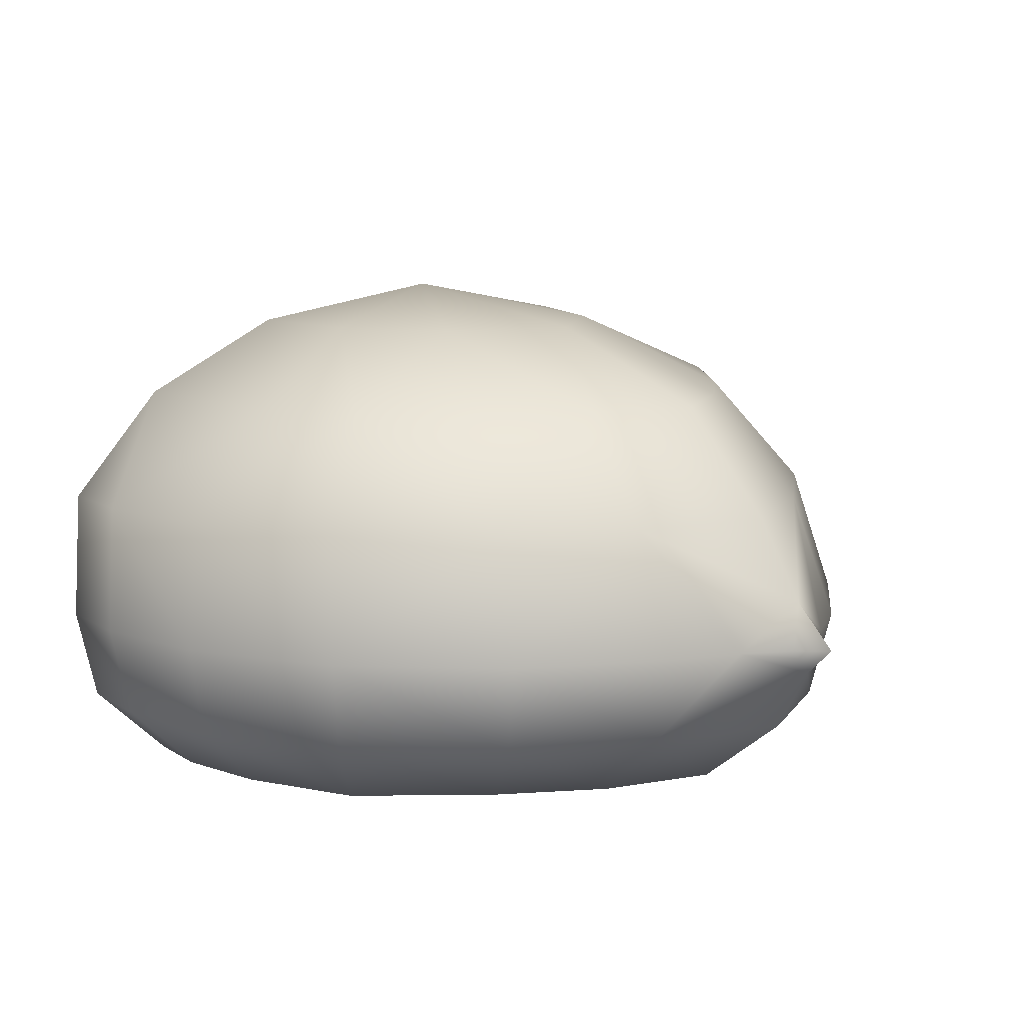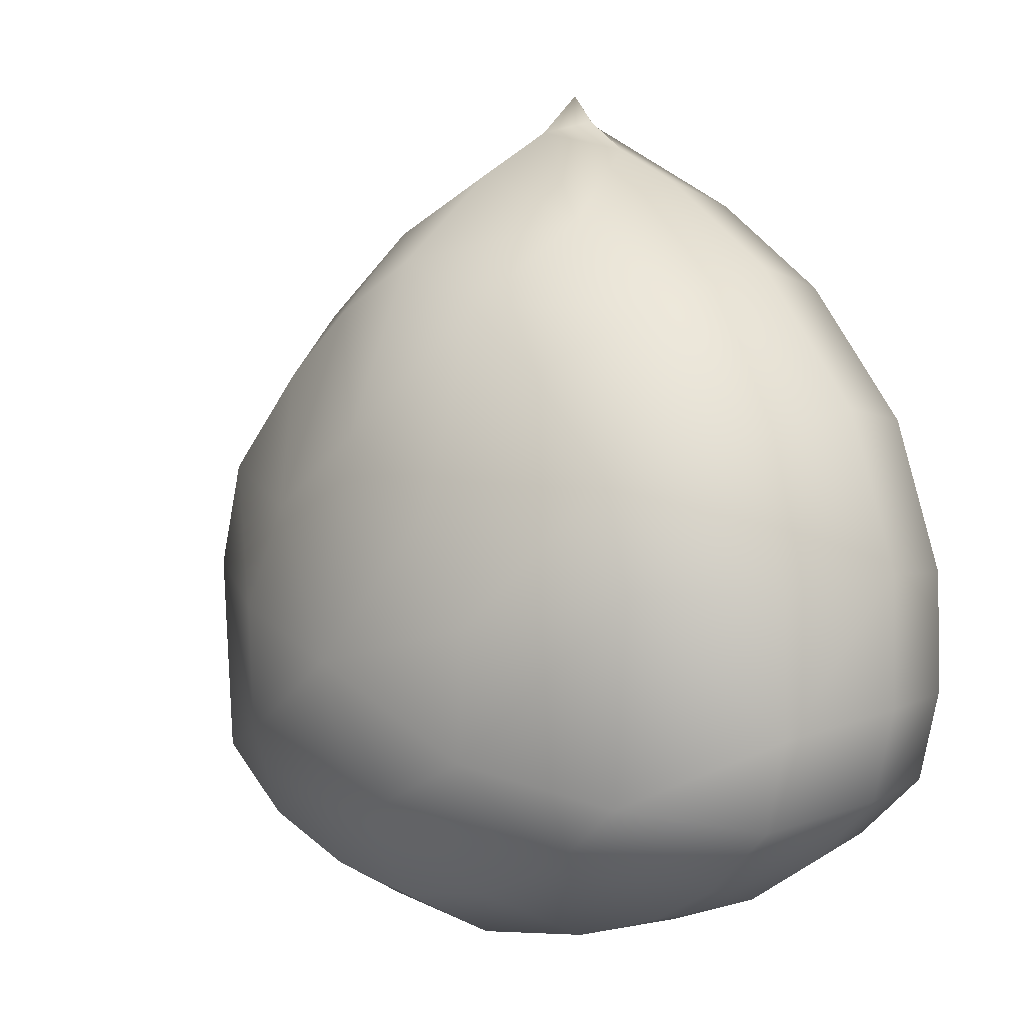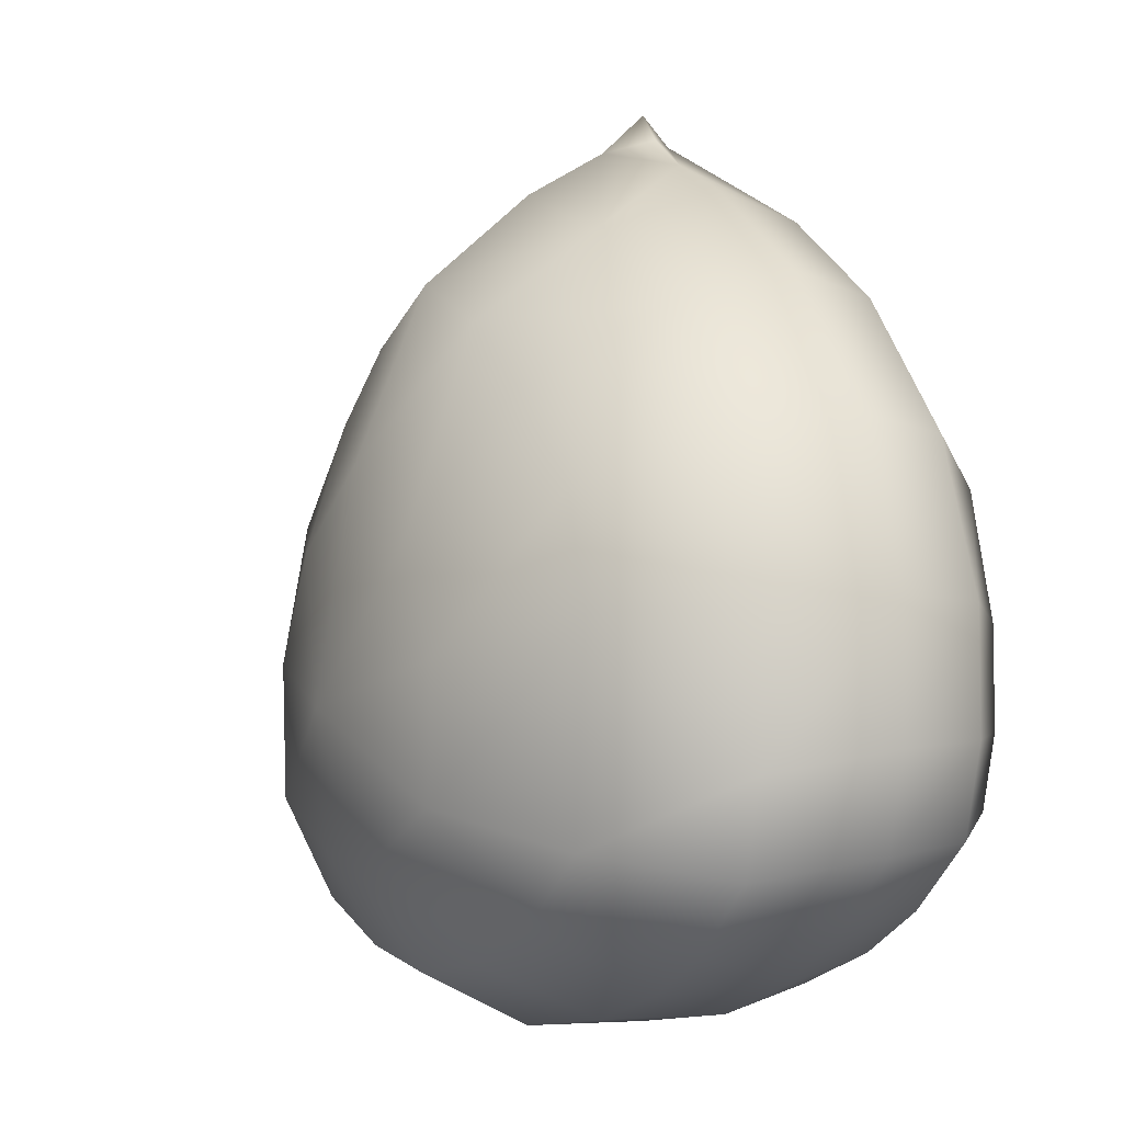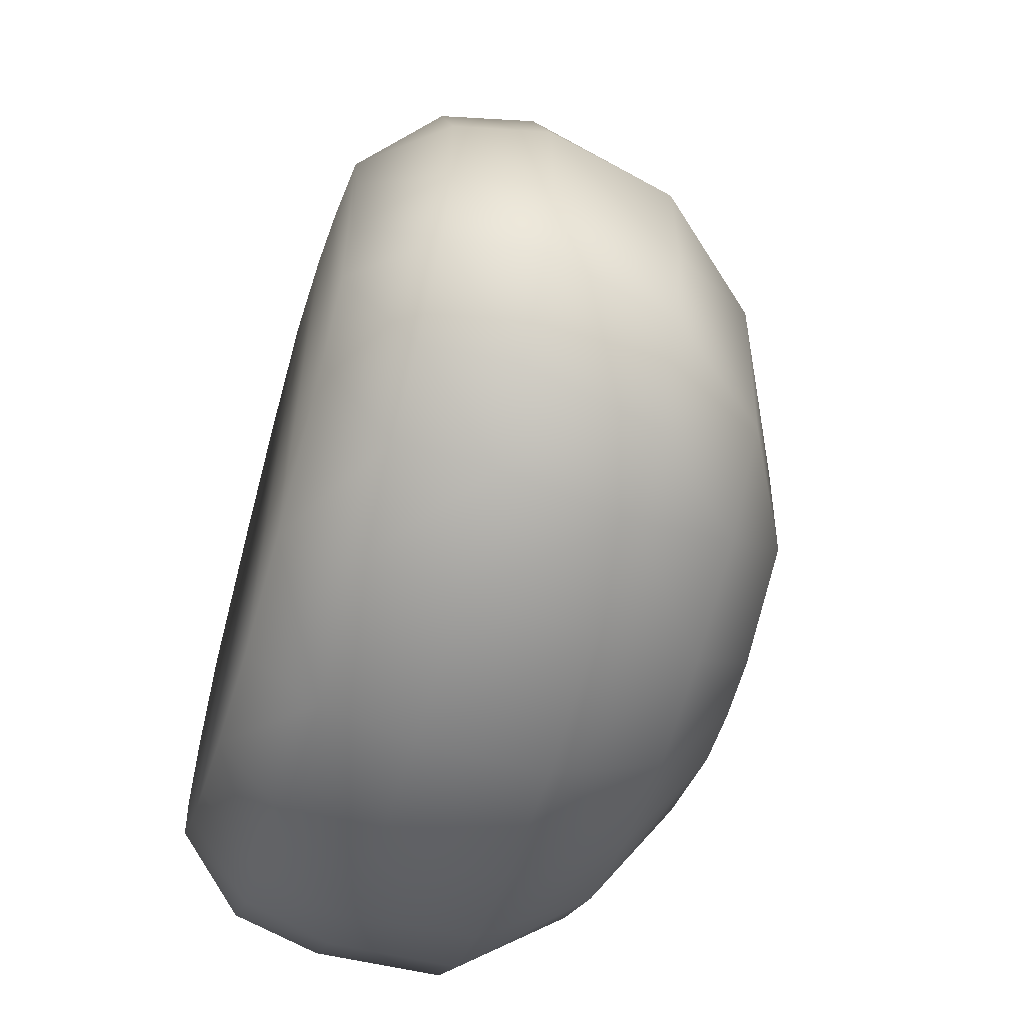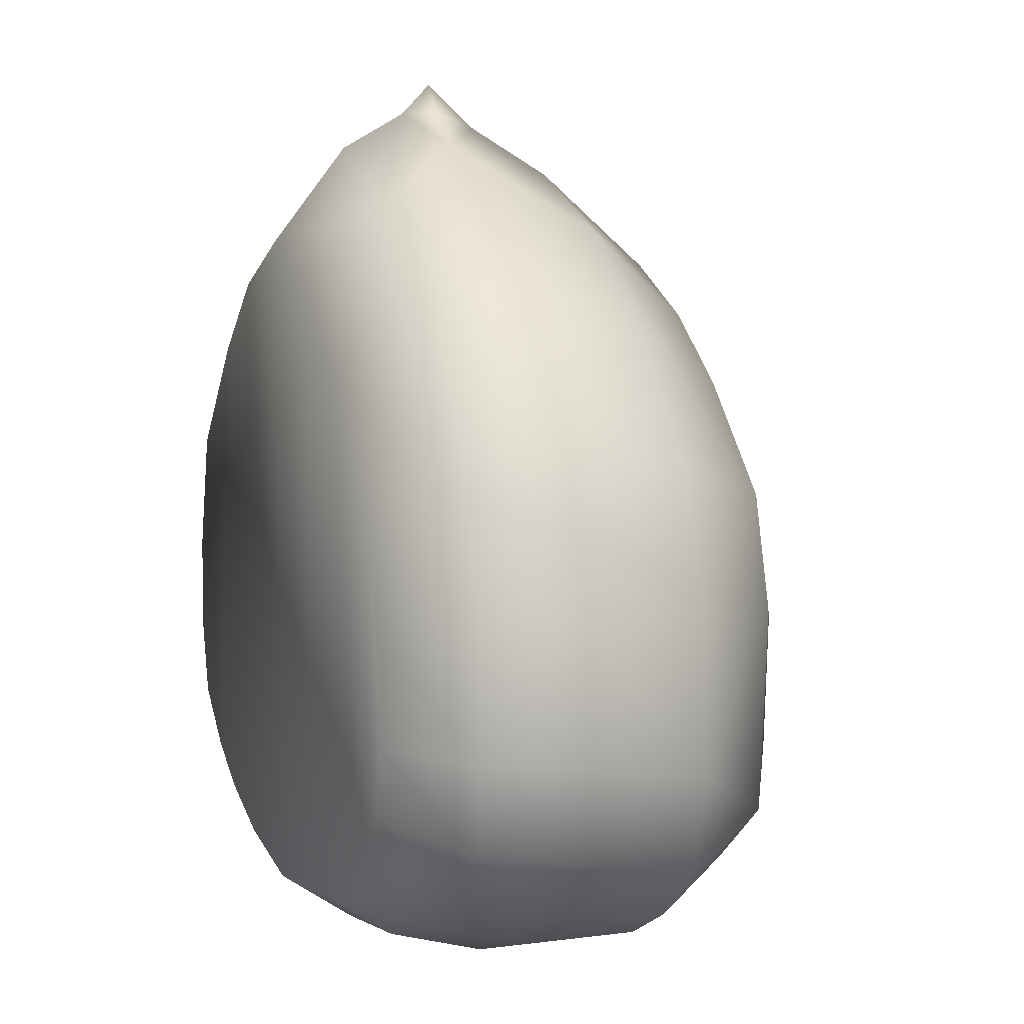
<metadata>
{"format":"obj","ext":"obj","renderer":"f3d","projection":"perspective","resolution":1024,"background":"white","views":[{"elev":10.4,"azim":-47.7,"up":"+Y"},{"elev":2.6,"azim":-132.2,"up":"+Z"},{"elev":-3.3,"azim":-117.7,"up":"+Z"},{"elev":-58.8,"azim":73.7,"up":"+Z"},{"elev":7.2,"azim":69.8,"up":"+Z"}]}
</metadata>
<code>
o mesh-0_meshId0_name.003
v -7.439 2 18.06
v -0.0328 -2.486 23.82
v -3.957 -4.986 22.71
v -1.409 -4.986 24.54
v -0.03288 -6.545 24.54
v -0.03591 -4.986 26.15
v 1.343 -4.986 24.54
v 3.895 -4.986 22.72
v 7.389 2 18.08
v 7.824 -4.986 20.75
v 14.97 -4.986 15.56
v 7.499 -10 19.5
v 14.35 -10 14.56
v 6.133 -14 14.91
v 11.35 -14 10.87
v 11.3 -14 -15.95
v 14.75 -14 -14.04
v 13.82 -10 -18.24
v 18.04 -10 -15.91
v 14.42 -4.986 -19.53
v 18.83 -4.986 -16.84
v 17.78 2 -17.69
v 23.06 -4.986 -12.98
v 21.78 2 -14.06
v 24.38 -4.986 -7.956
v 23.02 1.999 -9.157
v 24.27 -4.986 -0.8148
v 22.92 2 -1.564
v 21.25 -4.986 7.791
v 20.07 1.999 6.263
v 14.14 1.999 13.35
v 15.89 8 4.173
v 10.47 8 9.595
v 6.302 12 2.145
v 5.656 8 13.22
v -0.008768 12 6.21
v -0.02138 8 15.9
v -5.692 8 13.2
v -14.17 2 13.31
v -15.01 -4.986 15.52
v -21.27 -4.986 7.733
v -14.39 -10 14.52
v -20.39 -10 7.106
v -11.38 -14 10.84
v -17.24 -14 4.779
v -14.72 -14 -14.08
v -18.04 -14 -11.22
v -18 -9.999 -15.96
v -22.07 -10 -12.46
v -18.78 -4.986 -16.89
v -23.03 -4.986 -13.04
v -17.73 2 -17.74
v -21.74 2 -14.12
v -16.64 8 -12.86
v -22.99 2 -9.22
v -17.54 8 -1.739
v -22.92 2 -1.626
v -15.9 8 4.13
v -20.08 2 6.209
v -6.173 -14 14.9
v 0.02562 -14 -18.72
v -6.547 -14 -17.62
v 0.02868 -10 -21.45
v -8.008 -10 -20.3
v 0.03085 -4.986 -22.76
v -8.356 -4.986 -21.6
v -7.887 2 -21.58
v -13.57 2 -19.87
v -6.034 8 -18.69
v -11.97 8 -16.49
v -3.26 12 -13.49
v -8.998 12 -10.9
v 0.007899 14 -6.082
v -9.487 12 -3.743
v -6.308 12 2.128
v -10.5 8 9.567
v -7.552 -10 19.48
v -0.02334 -14 17.45
v 6.594 -14 -17.61
v 8.063 -10 -20.27
v 8.414 -4.986 -21.58
v 7.946 2 -21.56
v 13.62 2 -19.83
v 6.085 8 -18.68
v 12.02 8 -16.46
v 3.297 12 -13.48
v 9.027 12 -10.88
v 9.497 12 -3.717
v 20.37 -10 7.161
v 17.23 -14 4.826
v 18.07 -14 -11.17
v 19.1 -14 -7.229
v 22.1 -9.999 -12.4
v 23.36 -10 -7.582
v -11.26 -14 -15.98
v -13.77 -10 -18.28
v -14.37 -4.986 -19.57
v 17.54 7.999 -1.691
v 16.67 8 -12.82
v -24.27 -4.986 -0.8802
v -24.35 -4.986 -8.022
v -23.26 -9.999 -1.116
v -23.34 -10 -7.645
v -19.02 -14 -1.943
v -19.08 -14 -7.282
v -0.02913 2 21.16
v 23.26 -10 -1.052
v 19.02 -14 -1.891
v 0.01871 12 -13.84
v 0.02632 8 -19.68
v 0.03075 2 -22.64
v -0.03057 -10 22.6
v -7.881 -4.986 20.73
f 3 2 1
f 3 4 2
f 5 4 3
f 5 6 4
f 7 6 5
f 7 2 6
f 8 2 7
f 8 9 2
f 10 9 8
f 10 11 9
f 12 11 10
f 12 13 11
f 14 13 12
f 14 15 13
f 16 15 14
f 16 17 15
f 18 17 16
f 18 19 17
f 20 19 18
f 20 21 19
f 22 21 20
f 22 23 21
f 24 23 22
f 24 25 23
f 26 25 24
f 26 27 25
f 28 27 26
f 28 29 27
f 30 29 28
f 30 31 29
f 32 31 30
f 32 33 31
f 34 33 32
f 34 35 33
f 36 35 34
f 36 37 35
f 38 37 36
f 38 1 37
f 39 1 38
f 39 40 1
f 41 40 39
f 41 42 40
f 43 42 41
f 43 44 42
f 45 44 43
f 45 46 44
f 47 46 45
f 47 48 46
f 49 48 47
f 49 50 48
f 51 50 49
f 51 52 50
f 53 52 51
f 53 54 52
f 55 54 53
f 55 56 54
f 57 56 55
f 57 58 56
f 59 58 57
f 59 39 58
f 41 39 59
f 62 61 60
f 62 63 61
f 64 63 62
f 64 65 63
f 66 65 64
f 66 67 65
f 68 67 66
f 68 69 67
f 70 69 68
f 70 71 69
f 72 71 70
f 72 73 71
f 74 73 72
f 74 75 73
f 58 75 74
f 58 76 75
f 39 76 58
f 39 38 76
f 60 77 42
f 60 78 77
f 61 78 60
f 61 79 78
f 63 79 61
f 63 80 79
f 65 80 63
f 65 81 80
f 82 81 65
f 82 83 81
f 84 83 82
f 84 85 83
f 86 85 84
f 86 87 85
f 73 87 86
f 73 88 87
f 34 88 73
f 34 32 88
f 11 31 9
f 11 29 31
f 13 29 11
f 13 89 29
f 15 89 13
f 15 90 89
f 91 90 15
f 91 92 90
f 93 92 91
f 93 94 92
f 23 94 93
f 23 25 94
f 44 60 42
f 44 62 60
f 95 62 44
f 95 96 62
f 48 96 95
f 48 97 96
f 50 97 48
f 50 52 97
f 98 88 32
f 98 87 88
f 99 87 98
f 99 85 87
f 22 85 99
f 22 83 85
f 20 83 22
f 57 41 59
f 57 100 41
f 55 100 57
f 55 101 100
f 53 101 55
f 53 51 101
f 28 32 30
f 28 98 32
f 26 98 28
f 26 99 98
f 24 99 26
f 24 22 99
f 100 43 41
f 100 102 43
f 101 102 100
f 101 103 102
f 51 103 101
f 51 49 103
f 102 45 43
f 102 104 45
f 103 104 102
f 103 105 104
f 49 105 103
f 49 47 105
f 35 31 33
f 35 9 31
f 37 9 35
f 37 106 9
f 1 106 37
f 1 2 106
f 89 27 29
f 89 107 27
f 90 107 89
f 90 108 107
f 92 108 90
f 92 94 108
f 84 109 86
f 84 110 109
f 111 110 84
f 111 69 110
f 67 69 111
f 77 5 3
f 77 112 5
f 78 112 77
f 78 12 112
f 14 12 78
f 113 3 1
f 113 77 3
f 40 77 113
f 40 42 77
f 80 18 79
f 80 20 18
f 81 20 80
f 81 83 20
f 8 12 10
f 8 5 12
f 7 5 8
f 79 14 78
f 79 16 14
f 18 16 79
f 73 36 34
f 73 75 36
f 68 97 52
f 68 66 97
f 70 52 54
f 70 68 52
f 72 54 56
f 72 70 54
f 74 56 58
f 74 72 56
f 96 64 62
f 96 97 64
f 47 104 105
f 47 45 104
f 17 91 15
f 17 19 91
f 46 95 44
f 46 48 95
f 19 93 91
f 19 21 93
f 75 38 36
f 75 76 38
f 94 107 108
f 94 25 107
f 69 109 110
f 69 71 109
f 82 111 84
f 82 65 111
f 109 73 86
f 109 71 73
f 65 67 111
f 64 97 66
f 40 113 1
f 12 5 112
f 4 6 2
f 2 9 106
f 93 21 23
f 107 25 27

</code>
